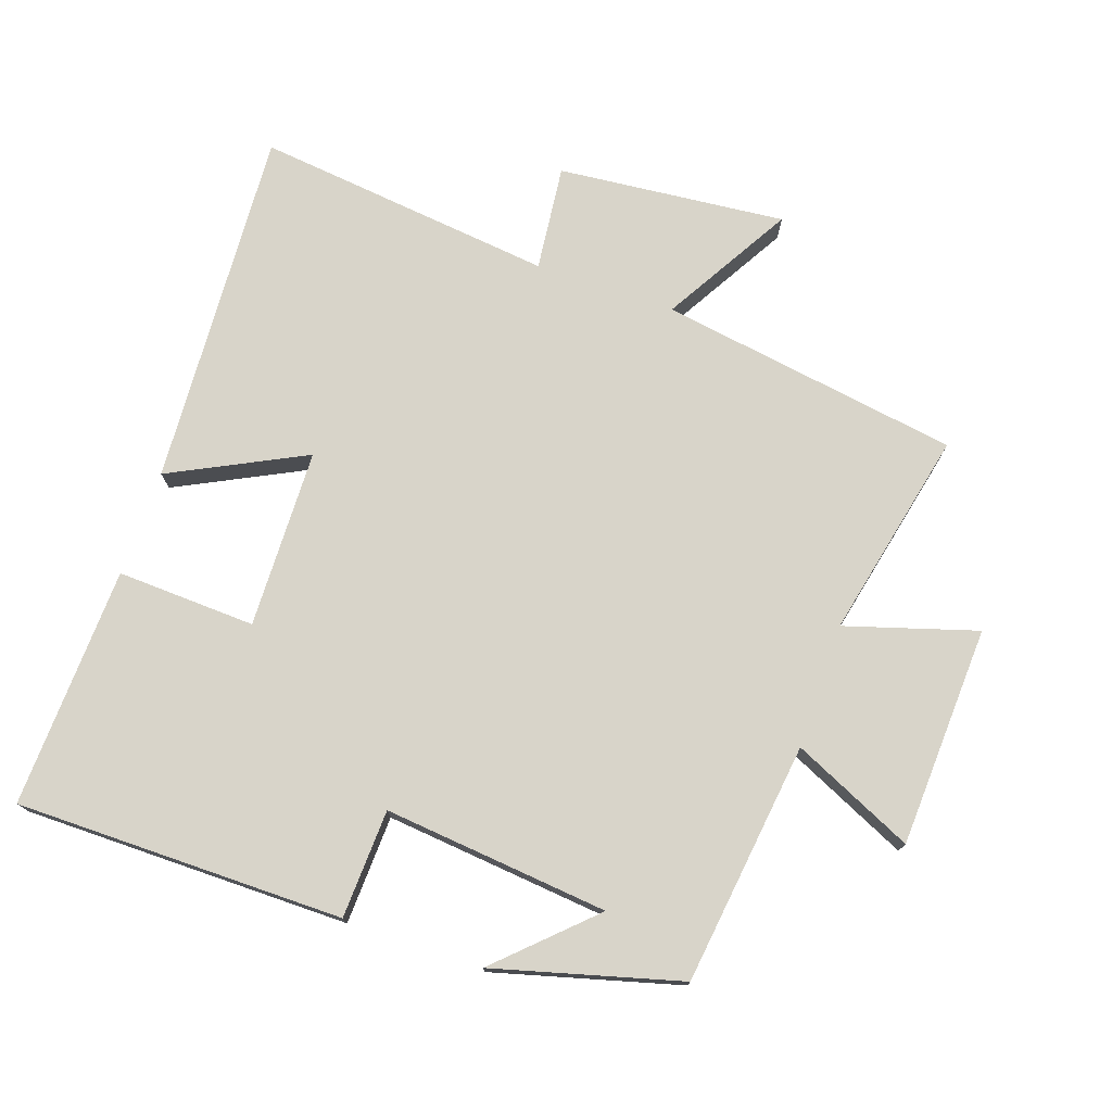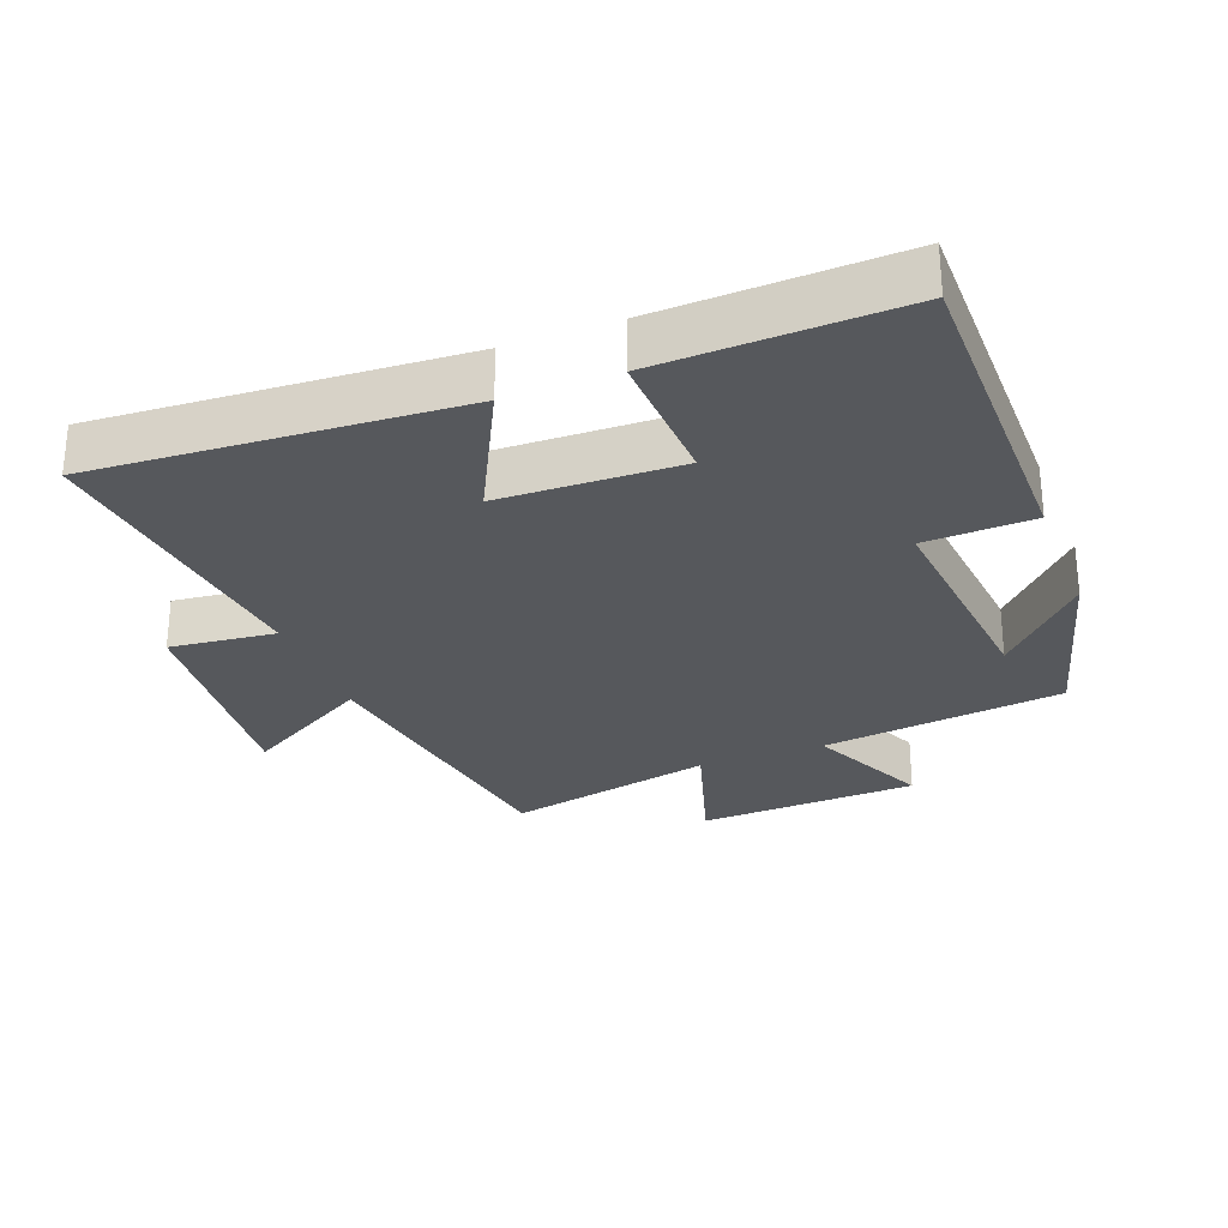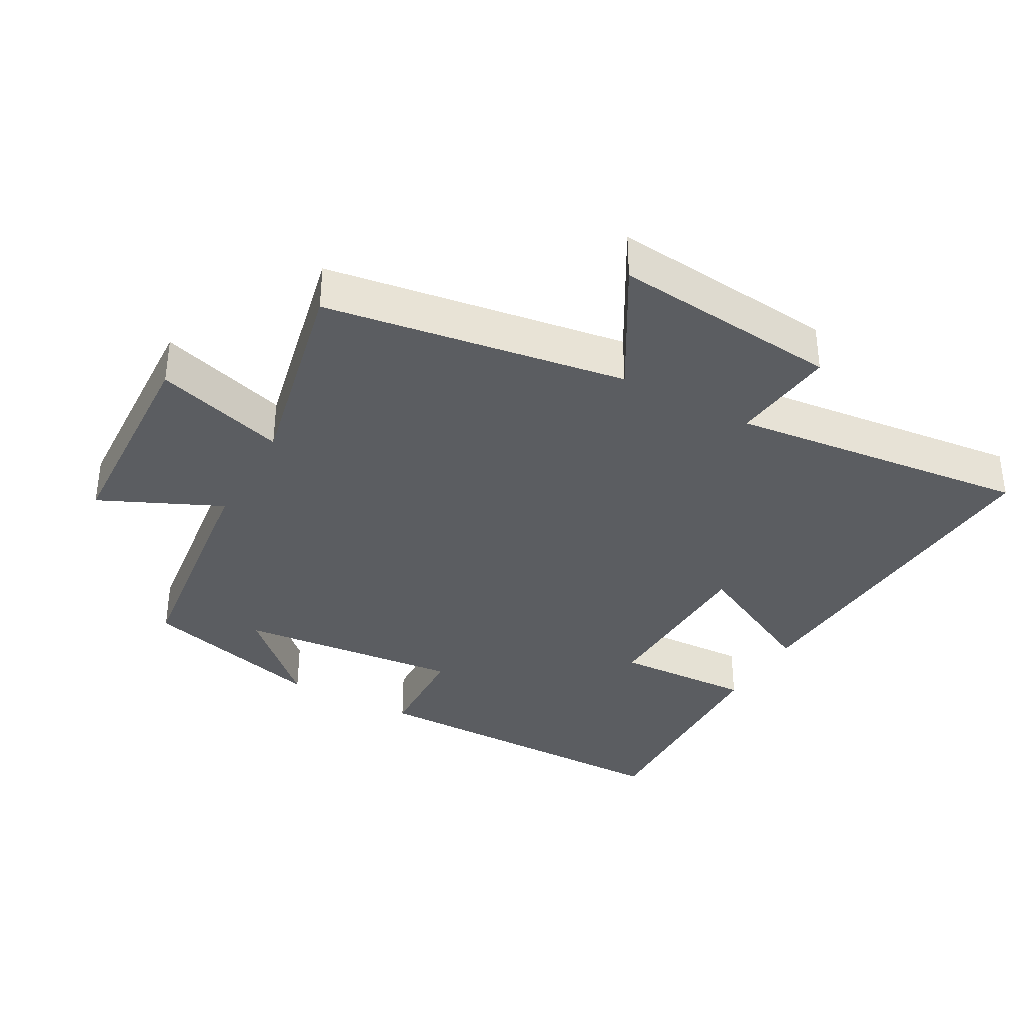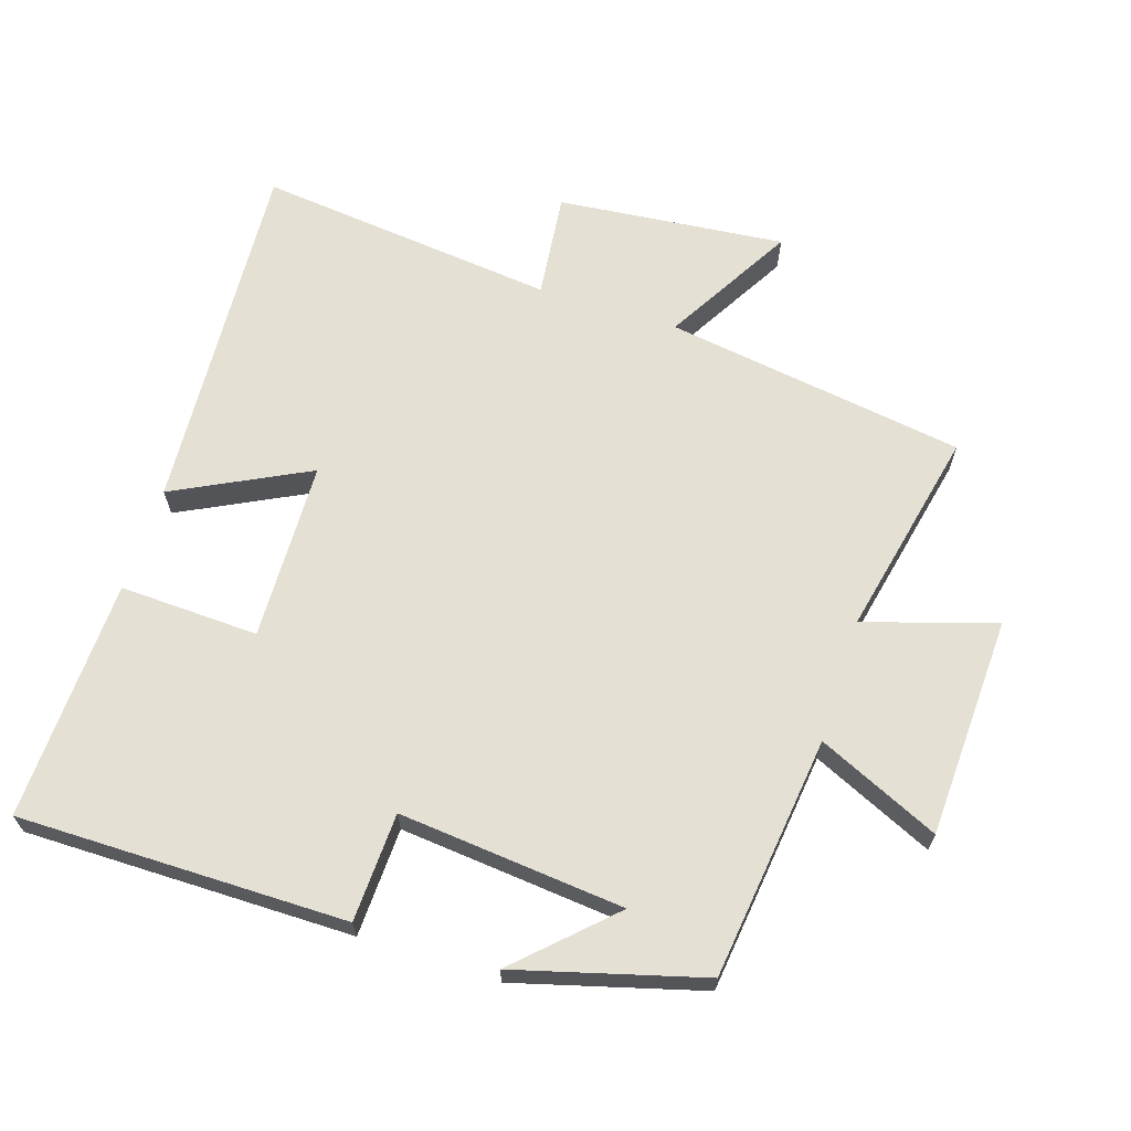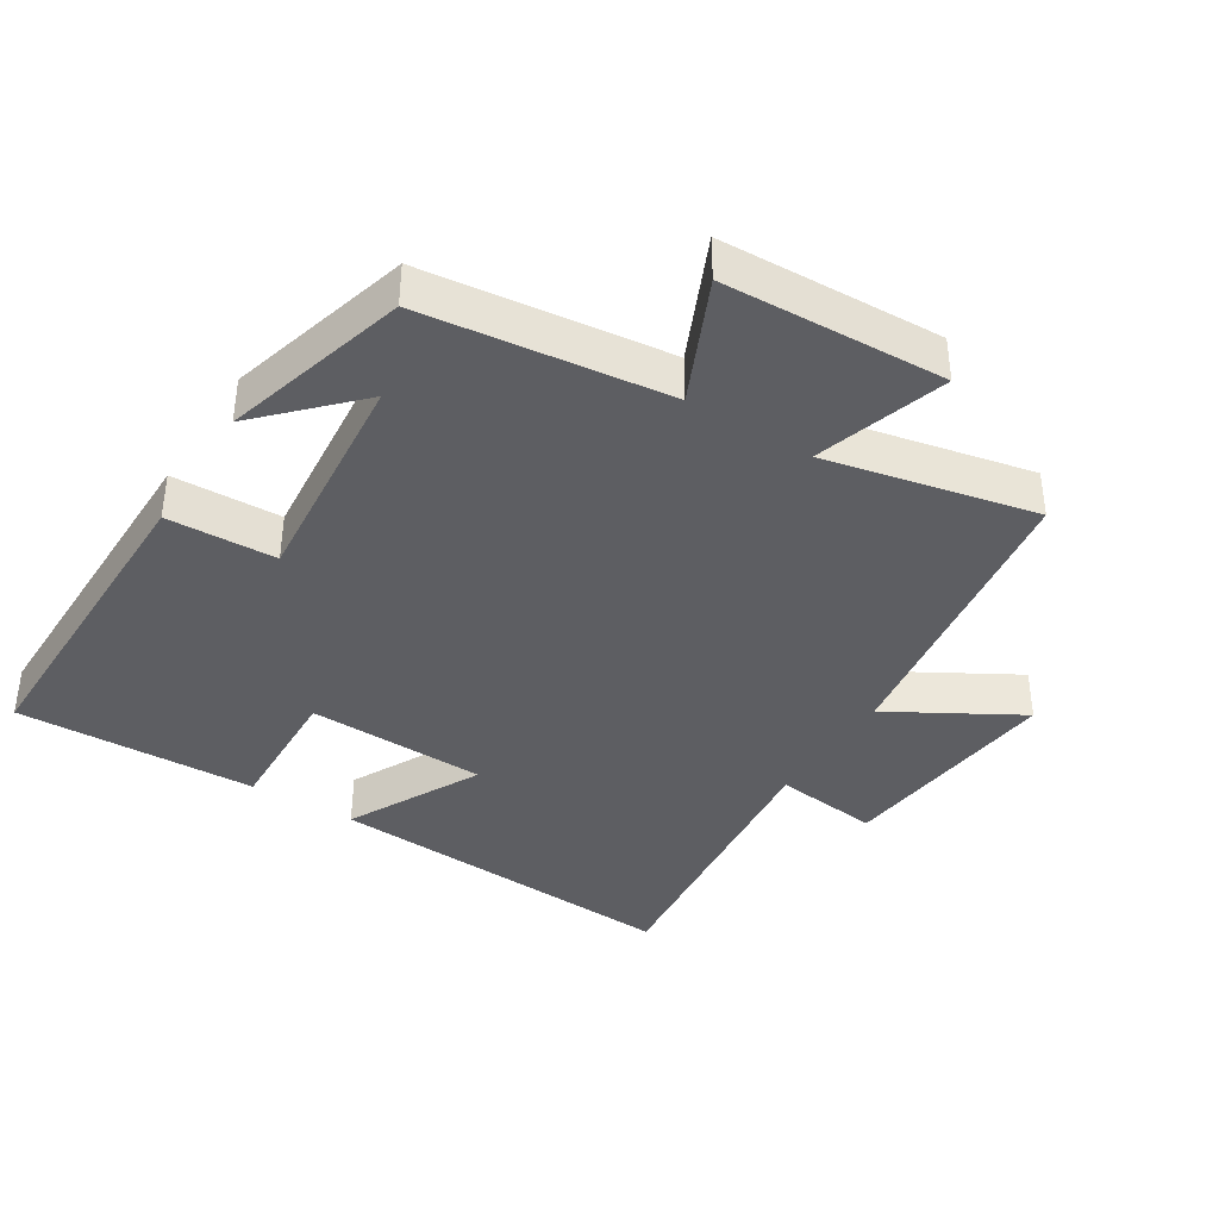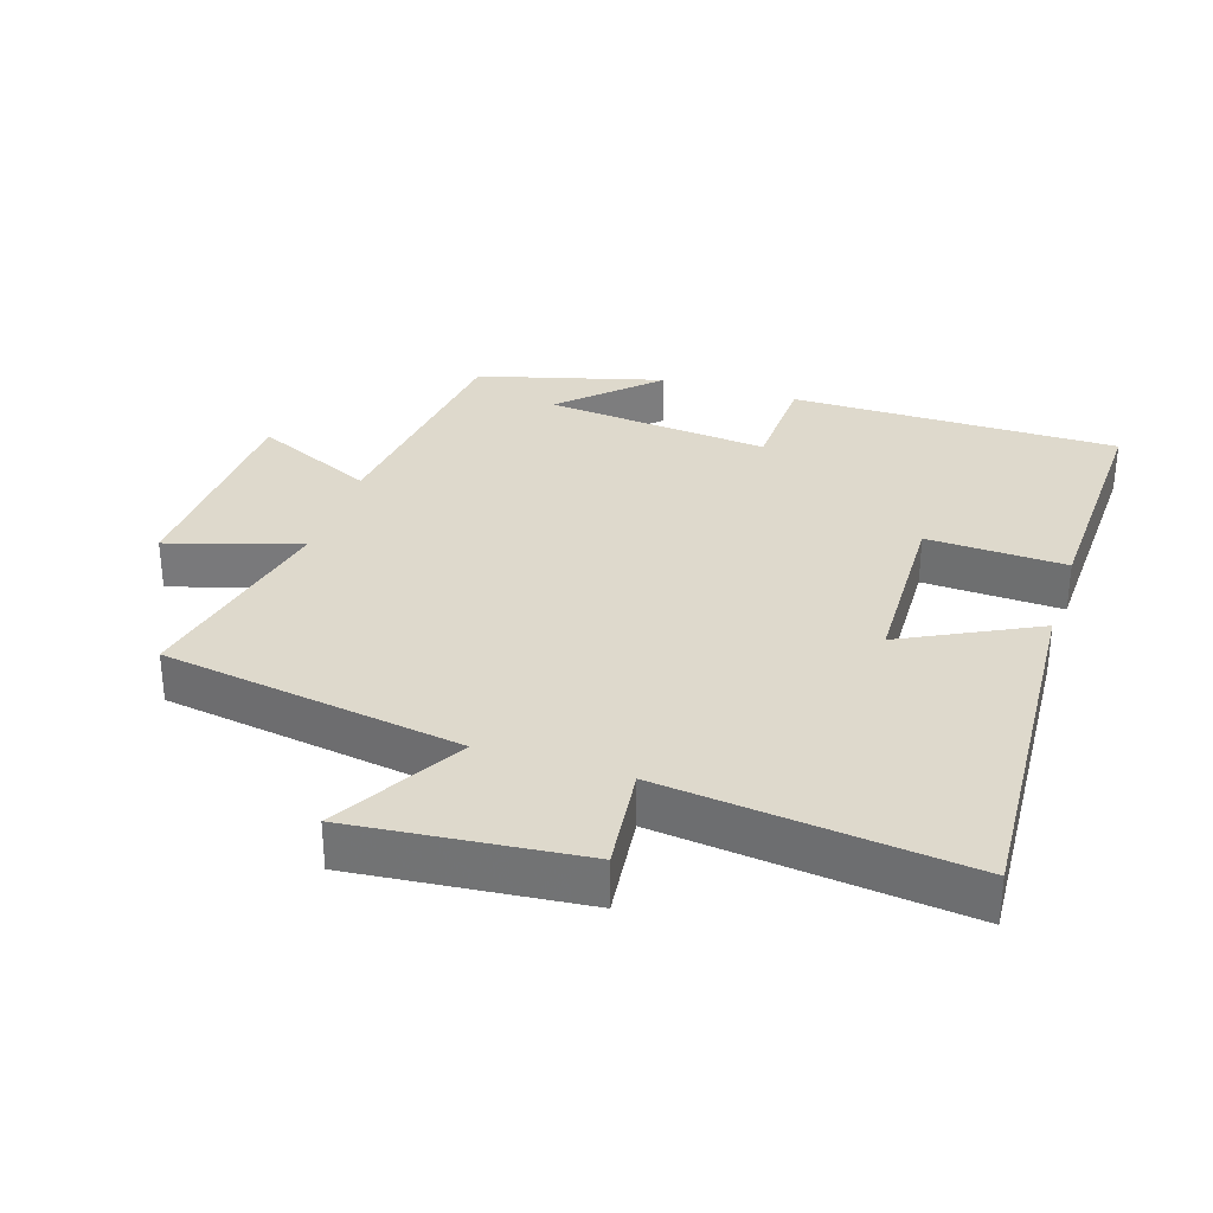
<metadata>
{"format":"obj","ext":"obj","renderer":"f3d","projection":"perspective","resolution":1024,"background":"white","views":[{"elev":75.1,"azim":-70.8,"up":"+Y"},{"elev":-28.1,"azim":-158.9,"up":"+Y"},{"elev":-35.6,"azim":61.0,"up":"+Y"},{"elev":65.6,"azim":-72.2,"up":"+Y"},{"elev":-38.6,"azim":-32.2,"up":"+Y"},{"elev":32.1,"azim":108.0,"up":"+Y"}]}
</metadata>
<code>
v -0.501 0.07 -0.512
v -0.5 0.07 -0.025
v -0.339 0.07 -0.019
v -0.371 0.07 0.315
v -0.5 0.07 0.181
v -0.424 0.07 0.456
v -0.064 0.07 0.5
v -0.146 0.07 0.68
v 0.182 0.07 0.694
v 0.122 0.07 0.5
v 0.432 0.07 0.567
v 0.5 0.07 0.121
v 0.691 0.07 0.231
v 0.657 0.07 -0.107
v 0.5 0.07 -0.089
v 0.549 0.07 -0.534
v 0.014 0.07 -0.5
v 0.114 0.07 -0.302
v -0.152 0.07 -0.294
v -0.144 0.07 -0.5
v -0.501 0 -0.512
v -0.5 0 -0.025
v -0.339 0 -0.019
v -0.371 0 0.315
v -0.5 0 0.181
v -0.424 0 0.456
v -0.064 0 0.5
v -0.146 0 0.68
v 0.182 0 0.694
v 0.122 0 0.5
v 0.432 0 0.567
v 0.5 0 0.121
v 0.691 0 0.231
v 0.657 0 -0.107
v 0.5 0 -0.089
v 0.549 0 -0.534
v 0.014 0 -0.5
v 0.114 0 -0.302
v -0.152 0 -0.294
v -0.144 0 -0.5
f 1 2 3
f 20 1 3
f 19 20 3
f 18 19 3 4
f 15 16 17 18
f 15 18 4
f 12 13 14 15
f 12 15 4
f 11 12 4
f 10 11 4
f 7 8 9 10
f 7 10 4
f 6 7 4
f 4 5 6
f 23 22 21
f 23 21 40
f 23 40 39
f 24 23 39 38
f 38 37 36 35
f 24 38 35
f 35 34 33 32
f 24 35 32
f 24 32 31
f 24 31 30
f 30 29 28 27
f 24 30 27
f 24 27 26
f 26 25 24
f 1 21 22 2
f 2 22 23 3
f 3 23 24 4
f 4 24 25 5
f 5 25 26 6
f 6 26 27 7
f 7 27 28 8
f 8 28 29 9
f 9 29 30 10
f 10 30 31 11
f 11 31 32 12
f 12 32 33 13
f 13 33 34 14
f 14 34 35 15
f 15 35 36 16
f 16 36 37 17
f 17 37 38 18
f 18 38 39 19
f 19 39 40 20
f 20 40 21 1

</code>
